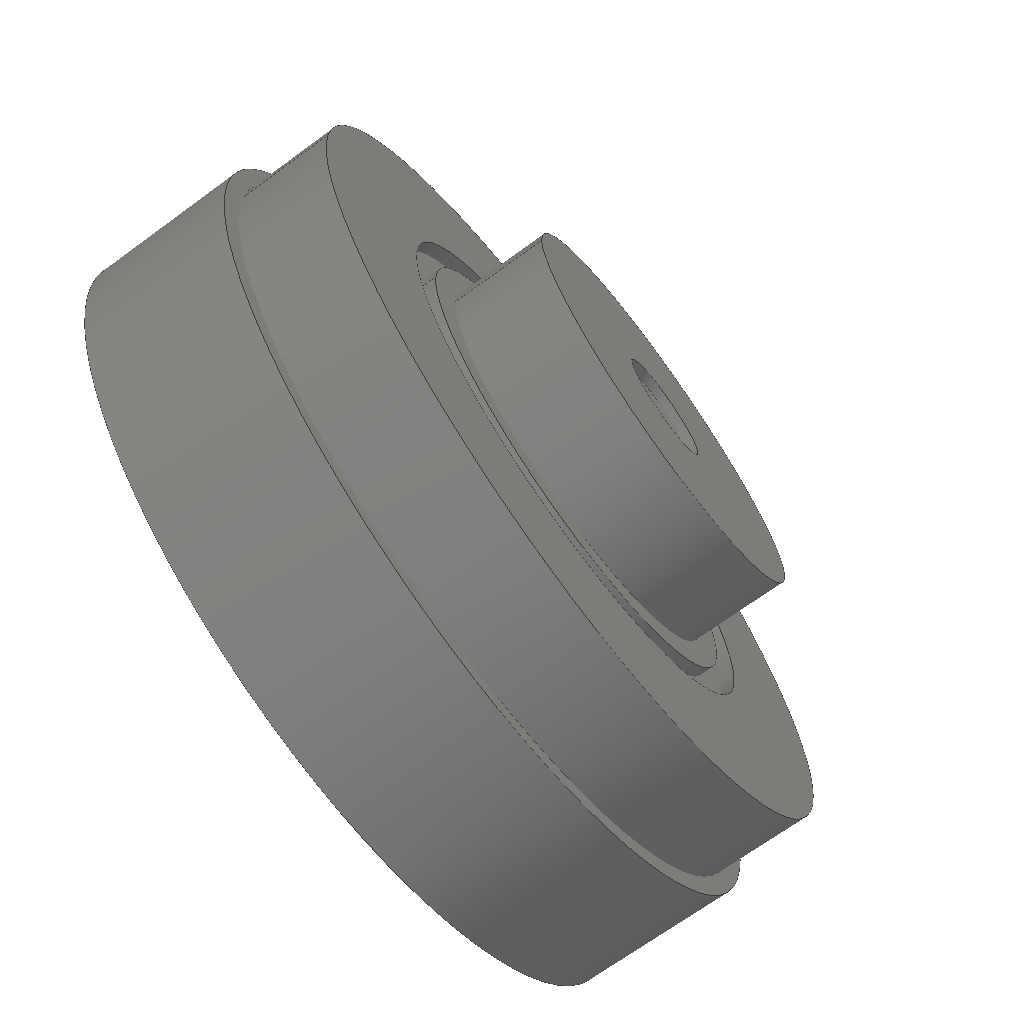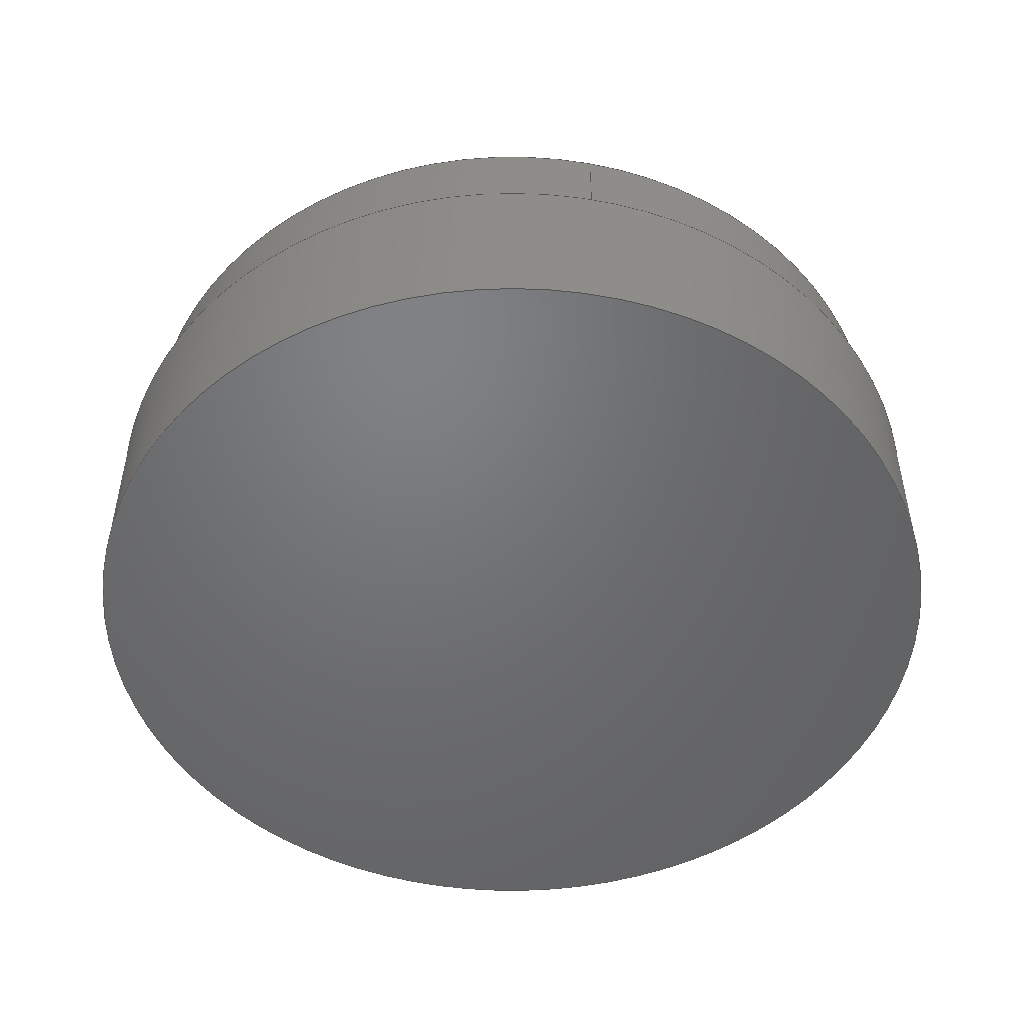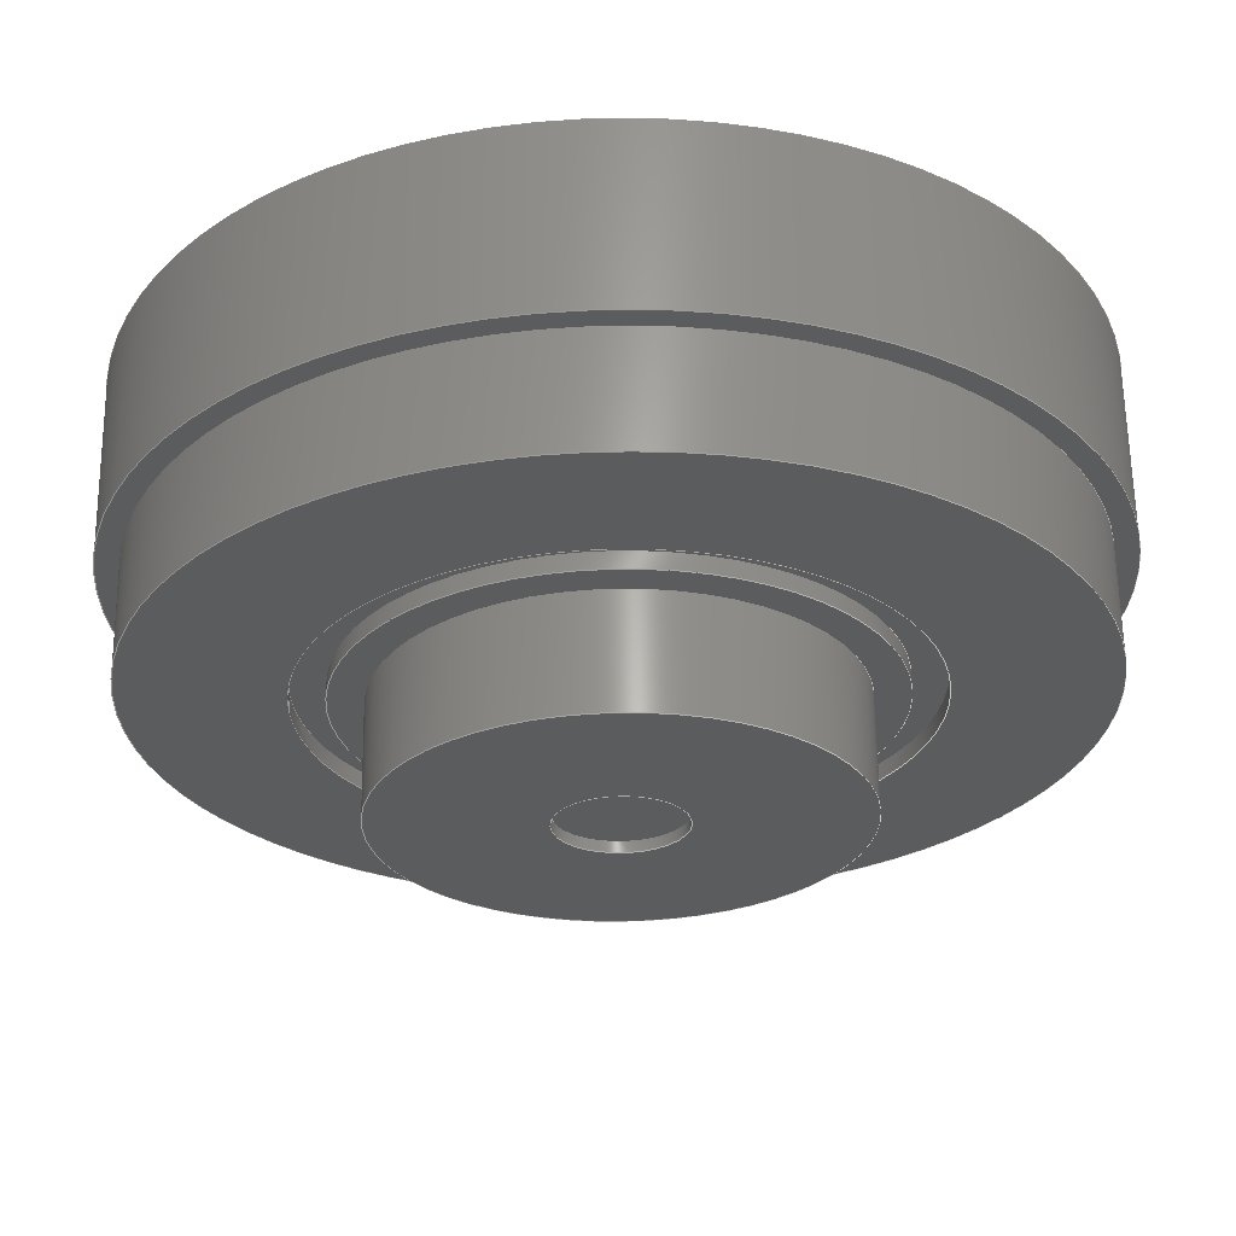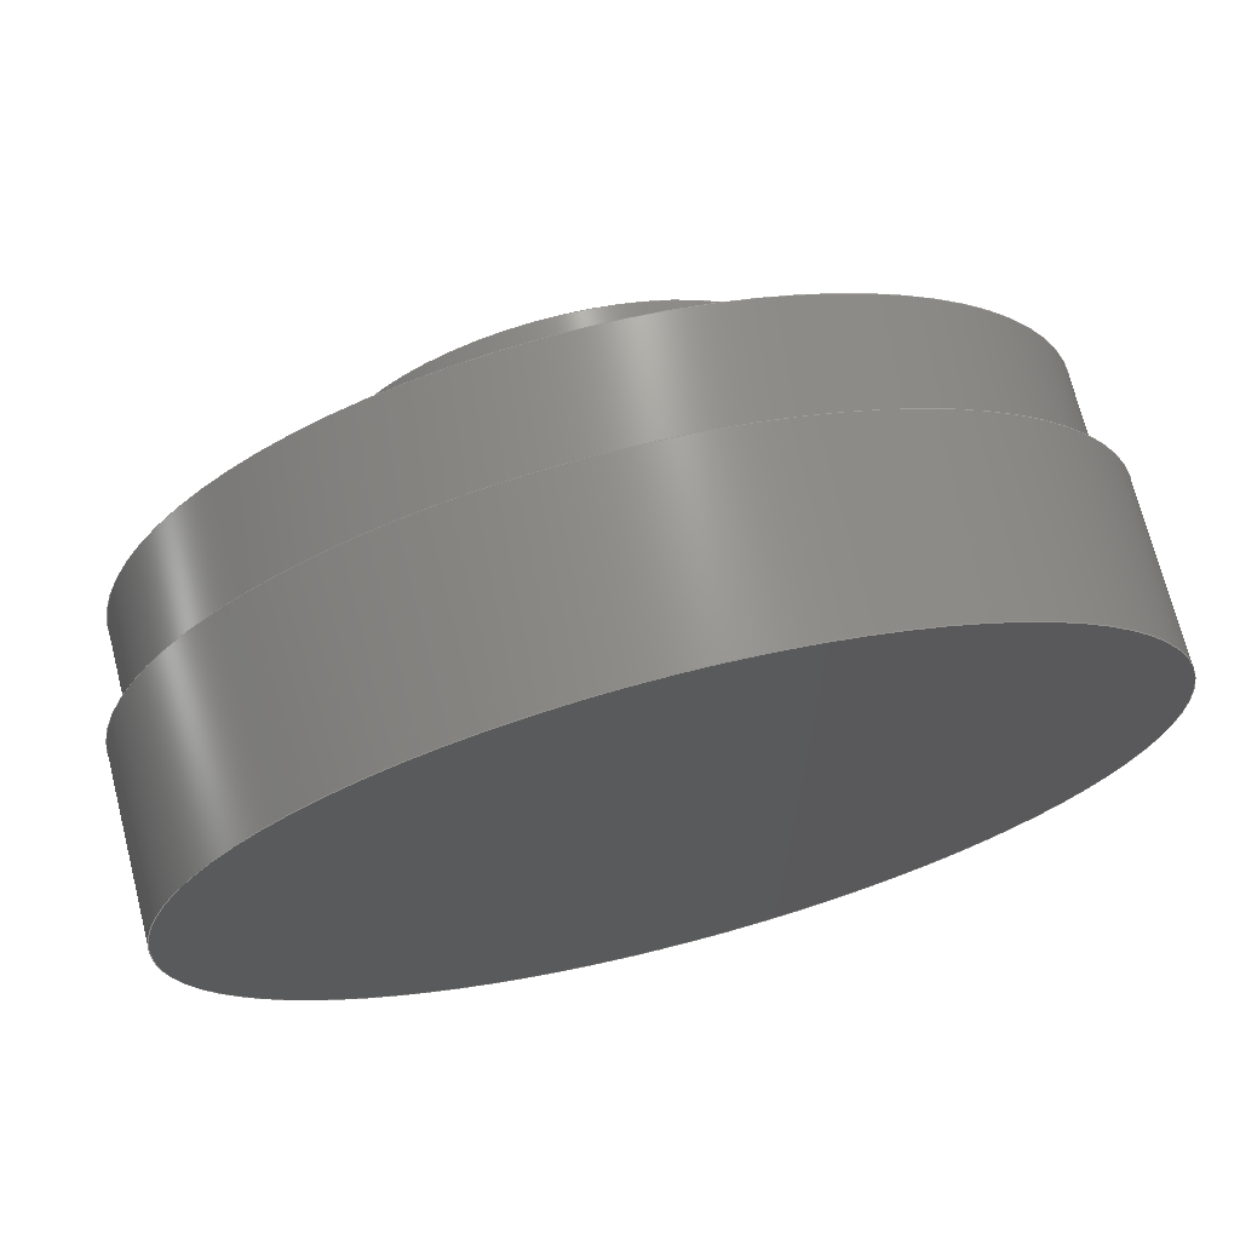
<metadata>
{"format":"step","ext":"step","renderer":"f3d","projection":"perspective","resolution":1024,"background":"white","views":[{"elev":-70.0,"azim":126.1,"up":"+Z"},{"elev":-49.8,"azim":78.7,"up":"+Y"},{"elev":62.5,"azim":179.2,"up":"+Z"},{"elev":71.4,"azim":-14.3,"up":"+Z"}]}
</metadata>
<code>
ISO-10303-21;
DATA;
#1=MECHANICAL_DESIGN_GEOMETRIC_PRESENTATION_REPRESENTATION('',(#4),#302);
#2=SHAPE_REPRESENTATION_RELATIONSHIP('SRR','None',#309,#3);
#3=ADVANCED_BREP_SHAPE_REPRESENTATION('',(#5),#301);
#4=STYLED_ITEM('',(#319),#5);
#5=MANIFOLD_SOLID_BREP('Body1',#158);
#6=FACE_BOUND('',#36,.T.);
#7=FACE_BOUND('',#38,.T.);
#8=FACE_BOUND('',#41,.T.);
#9=FACE_BOUND('',#44,.T.);
#10=FACE_BOUND('',#47,.T.);
#11=PLANE('',#175);
#12=PLANE('',#182);
#13=PLANE('',#183);
#14=PLANE('',#188);
#15=PLANE('',#191);
#16=PLANE('',#195);
#17=PLANE('',#196);
#18=FACE_OUTER_BOUND('',#31,.T.);
#19=FACE_OUTER_BOUND('',#32,.T.);
#20=FACE_OUTER_BOUND('',#33,.T.);
#21=FACE_OUTER_BOUND('',#34,.T.);
#22=FACE_OUTER_BOUND('',#35,.T.);
#23=FACE_OUTER_BOUND('',#37,.T.);
#24=FACE_OUTER_BOUND('',#39,.T.);
#25=FACE_OUTER_BOUND('',#40,.T.);
#26=FACE_OUTER_BOUND('',#42,.T.);
#27=FACE_OUTER_BOUND('',#43,.T.);
#28=FACE_OUTER_BOUND('',#45,.T.);
#29=FACE_OUTER_BOUND('',#46,.T.);
#30=FACE_OUTER_BOUND('',#48,.T.);
#31=EDGE_LOOP('',(#103,#104,#105,#106));
#32=EDGE_LOOP('',(#107));
#33=EDGE_LOOP('',(#108,#109,#110,#111));
#34=EDGE_LOOP('',(#112,#113,#114,#115));
#35=EDGE_LOOP('',(#116));
#36=EDGE_LOOP('',(#117));
#37=EDGE_LOOP('',(#118));
#38=EDGE_LOOP('',(#119));
#39=EDGE_LOOP('',(#120,#121,#122,#123));
#40=EDGE_LOOP('',(#124));
#41=EDGE_LOOP('',(#125));
#42=EDGE_LOOP('',(#126,#127,#128,#129));
#43=EDGE_LOOP('',(#130));
#44=EDGE_LOOP('',(#131));
#45=EDGE_LOOP('',(#132,#133,#134,#135));
#46=EDGE_LOOP('',(#136));
#47=EDGE_LOOP('',(#137));
#48=EDGE_LOOP('',(#138));
#49=LINE('',#260,#55);
#50=LINE('',#267,#56);
#51=LINE('',#273,#57);
#52=LINE('',#283,#58);
#53=LINE('',#288,#59);
#54=LINE('',#295,#60);
#55=VECTOR('',#203,0.8731);
#56=VECTOR('',#212,3.651);
#57=VECTOR('',#219,4.128);
#58=VECTOR('',#232,3.175);
#59=VECTOR('',#239,6.271);
#60=VECTOR('',#248,6.589);
#61=CIRCLE('',#173,0.8731);
#62=CIRCLE('',#174,0.8731);
#63=CIRCLE('',#177,3.651);
#64=CIRCLE('',#178,3.651);
#65=CIRCLE('',#180,4.128);
#66=CIRCLE('',#181,4.128);
#67=CIRCLE('',#184,6.271);
#68=CIRCLE('',#186,3.175);
#69=CIRCLE('',#187,3.175);
#70=CIRCLE('',#190,6.271);
#71=CIRCLE('',#192,6.589);
#72=CIRCLE('',#194,6.589);
#73=VERTEX_POINT('',#257);
#74=VERTEX_POINT('',#259);
#75=VERTEX_POINT('',#264);
#76=VERTEX_POINT('',#266);
#77=VERTEX_POINT('',#270);
#78=VERTEX_POINT('',#272);
#79=VERTEX_POINT('',#277);
#80=VERTEX_POINT('',#280);
#81=VERTEX_POINT('',#282);
#82=VERTEX_POINT('',#287);
#83=VERTEX_POINT('',#291);
#84=VERTEX_POINT('',#294);
#85=EDGE_CURVE('',#73,#73,#61,.T.);
#86=EDGE_CURVE('',#73,#74,#49,.T.);
#87=EDGE_CURVE('',#74,#74,#62,.T.);
#88=EDGE_CURVE('',#75,#75,#63,.T.);
#89=EDGE_CURVE('',#75,#76,#50,.T.);
#90=EDGE_CURVE('',#76,#76,#64,.T.);
#91=EDGE_CURVE('',#77,#77,#65,.T.);
#92=EDGE_CURVE('',#77,#78,#51,.T.);
#93=EDGE_CURVE('',#78,#78,#66,.T.);
#94=EDGE_CURVE('',#79,#79,#67,.T.);
#95=EDGE_CURVE('',#80,#80,#68,.T.);
#96=EDGE_CURVE('',#80,#81,#52,.T.);
#97=EDGE_CURVE('',#81,#81,#69,.T.);
#98=EDGE_CURVE('',#79,#82,#53,.T.);
#99=EDGE_CURVE('',#82,#82,#70,.T.);
#100=EDGE_CURVE('',#83,#83,#71,.T.);
#101=EDGE_CURVE('',#83,#84,#54,.T.);
#102=EDGE_CURVE('',#84,#84,#72,.T.);
#103=ORIENTED_EDGE('',*,*,#85,.F.);
#104=ORIENTED_EDGE('',*,*,#86,.T.);
#105=ORIENTED_EDGE('',*,*,#87,.T.);
#106=ORIENTED_EDGE('',*,*,#86,.F.);
#107=ORIENTED_EDGE('',*,*,#87,.F.);
#108=ORIENTED_EDGE('',*,*,#88,.F.);
#109=ORIENTED_EDGE('',*,*,#89,.T.);
#110=ORIENTED_EDGE('',*,*,#90,.T.);
#111=ORIENTED_EDGE('',*,*,#89,.F.);
#112=ORIENTED_EDGE('',*,*,#91,.F.);
#113=ORIENTED_EDGE('',*,*,#92,.T.);
#114=ORIENTED_EDGE('',*,*,#93,.T.);
#115=ORIENTED_EDGE('',*,*,#92,.F.);
#116=ORIENTED_EDGE('',*,*,#93,.F.);
#117=ORIENTED_EDGE('',*,*,#90,.F.);
#118=ORIENTED_EDGE('',*,*,#94,.F.);
#119=ORIENTED_EDGE('',*,*,#91,.T.);
#120=ORIENTED_EDGE('',*,*,#95,.F.);
#121=ORIENTED_EDGE('',*,*,#96,.T.);
#122=ORIENTED_EDGE('',*,*,#97,.T.);
#123=ORIENTED_EDGE('',*,*,#96,.F.);
#124=ORIENTED_EDGE('',*,*,#88,.T.);
#125=ORIENTED_EDGE('',*,*,#97,.F.);
#126=ORIENTED_EDGE('',*,*,#94,.T.);
#127=ORIENTED_EDGE('',*,*,#98,.T.);
#128=ORIENTED_EDGE('',*,*,#99,.T.);
#129=ORIENTED_EDGE('',*,*,#98,.F.);
#130=ORIENTED_EDGE('',*,*,#100,.F.);
#131=ORIENTED_EDGE('',*,*,#99,.F.);
#132=ORIENTED_EDGE('',*,*,#100,.T.);
#133=ORIENTED_EDGE('',*,*,#101,.T.);
#134=ORIENTED_EDGE('',*,*,#102,.T.);
#135=ORIENTED_EDGE('',*,*,#101,.F.);
#136=ORIENTED_EDGE('',*,*,#95,.T.);
#137=ORIENTED_EDGE('',*,*,#85,.T.);
#138=ORIENTED_EDGE('',*,*,#102,.F.);
#139=CYLINDRICAL_SURFACE('',#172,0.8731);
#140=CYLINDRICAL_SURFACE('',#176,3.651);
#141=CYLINDRICAL_SURFACE('',#179,4.128);
#142=CYLINDRICAL_SURFACE('',#185,3.175);
#143=CYLINDRICAL_SURFACE('',#189,6.271);
#144=CYLINDRICAL_SURFACE('',#193,6.589);
#145=ADVANCED_FACE('',(#18),#139,.F.);
#146=ADVANCED_FACE('',(#19),#11,.T.);
#147=ADVANCED_FACE('',(#20),#140,.T.);
#148=ADVANCED_FACE('',(#21),#141,.F.);
#149=ADVANCED_FACE('',(#22,#6),#12,.T.);
#150=ADVANCED_FACE('',(#23,#7),#13,.T.);
#151=ADVANCED_FACE('',(#24),#142,.T.);
#152=ADVANCED_FACE('',(#25,#8),#14,.T.);
#153=ADVANCED_FACE('',(#26),#143,.T.);
#154=ADVANCED_FACE('',(#27,#9),#15,.T.);
#155=ADVANCED_FACE('',(#28),#144,.T.);
#156=ADVANCED_FACE('',(#29,#10),#16,.T.);
#157=ADVANCED_FACE('',(#30),#17,.F.);
#158=CLOSED_SHELL('',(#145,#146,#147,#148,#149,#150,#151,#152,#153,#154,
#155,#156,#157));
#159=DERIVED_UNIT_ELEMENT(#161,1);
#160=DERIVED_UNIT_ELEMENT(#304,3);
#161=(
MASS_UNIT()
NAMED_UNIT(*)
SI_UNIT(.KILO.,.GRAM.)
);
#162=DERIVED_UNIT((#159,#160));
#163=MEASURE_REPRESENTATION_ITEM('density measure',
POSITIVE_RATIO_MEASURE(7850),#162);
#164=PROPERTY_DEFINITION_REPRESENTATION(#169,#166);
#165=PROPERTY_DEFINITION_REPRESENTATION(#170,#167);
#166=REPRESENTATION('material name',(#168),#301);
#167=REPRESENTATION('density',(#163),#301);
#168=DESCRIPTIVE_REPRESENTATION_ITEM('Steel','Steel');
#169=PROPERTY_DEFINITION('material property','material name',#311);
#170=PROPERTY_DEFINITION('material property','density of part',#311);
#171=AXIS2_PLACEMENT_3D('placement',#255,#197,#198);
#172=AXIS2_PLACEMENT_3D('',#256,#199,#200);
#173=AXIS2_PLACEMENT_3D('',#258,#201,#202);
#174=AXIS2_PLACEMENT_3D('',#261,#204,#205);
#175=AXIS2_PLACEMENT_3D('',#262,#206,#207);
#176=AXIS2_PLACEMENT_3D('',#263,#208,#209);
#177=AXIS2_PLACEMENT_3D('',#265,#210,#211);
#178=AXIS2_PLACEMENT_3D('',#268,#213,#214);
#179=AXIS2_PLACEMENT_3D('',#269,#215,#216);
#180=AXIS2_PLACEMENT_3D('',#271,#217,#218);
#181=AXIS2_PLACEMENT_3D('',#274,#220,#221);
#182=AXIS2_PLACEMENT_3D('',#275,#222,#223);
#183=AXIS2_PLACEMENT_3D('',#276,#224,#225);
#184=AXIS2_PLACEMENT_3D('',#278,#226,#227);
#185=AXIS2_PLACEMENT_3D('',#279,#228,#229);
#186=AXIS2_PLACEMENT_3D('',#281,#230,#231);
#187=AXIS2_PLACEMENT_3D('',#284,#233,#234);
#188=AXIS2_PLACEMENT_3D('',#285,#235,#236);
#189=AXIS2_PLACEMENT_3D('',#286,#237,#238);
#190=AXIS2_PLACEMENT_3D('',#289,#240,#241);
#191=AXIS2_PLACEMENT_3D('',#290,#242,#243);
#192=AXIS2_PLACEMENT_3D('',#292,#244,#245);
#193=AXIS2_PLACEMENT_3D('',#293,#246,#247);
#194=AXIS2_PLACEMENT_3D('',#296,#249,#250);
#195=AXIS2_PLACEMENT_3D('',#297,#251,#252);
#196=AXIS2_PLACEMENT_3D('',#298,#253,#254);
#197=DIRECTION('axis',(0,0,1));
#198=DIRECTION('refdir',(1,0,0));
#199=DIRECTION('center_axis',(0,-1,0));
#200=DIRECTION('ref_axis',(-1,0,0));
#201=DIRECTION('center_axis',(0,-1,0));
#202=DIRECTION('ref_axis',(-1,0,0));
#203=DIRECTION('',(0,-1,0));
#204=DIRECTION('center_axis',(0,-1,0));
#205=DIRECTION('ref_axis',(-1,0,0));
#206=DIRECTION('center_axis',(0,1,0));
#207=DIRECTION('ref_axis',(-1,0,0));
#208=DIRECTION('center_axis',(0,-1,0));
#209=DIRECTION('ref_axis',(-1,0,0));
#210=DIRECTION('center_axis',(0,1,0));
#211=DIRECTION('ref_axis',(-1,0,0));
#212=DIRECTION('',(0,-1,0));
#213=DIRECTION('center_axis',(0,1,0));
#214=DIRECTION('ref_axis',(-1,0,0));
#215=DIRECTION('center_axis',(0,-1,0));
#216=DIRECTION('ref_axis',(-1,0,0));
#217=DIRECTION('center_axis',(0,-1,0));
#218=DIRECTION('ref_axis',(-1,0,0));
#219=DIRECTION('',(0,-1,0));
#220=DIRECTION('center_axis',(0,-1,0));
#221=DIRECTION('ref_axis',(-1,0,0));
#222=DIRECTION('center_axis',(0,1,0));
#223=DIRECTION('ref_axis',(-1,0,0));
#224=DIRECTION('center_axis',(0,1,0));
#225=DIRECTION('ref_axis',(-1,0,0));
#226=DIRECTION('center_axis',(0,-1,0));
#227=DIRECTION('ref_axis',(-1,0,0));
#228=DIRECTION('center_axis',(0,-1,0));
#229=DIRECTION('ref_axis',(-1,0,0));
#230=DIRECTION('center_axis',(0,1,0));
#231=DIRECTION('ref_axis',(-1,0,0));
#232=DIRECTION('',(0,-1,0));
#233=DIRECTION('center_axis',(0,1,0));
#234=DIRECTION('ref_axis',(-1,0,0));
#235=DIRECTION('center_axis',(0,1,0));
#236=DIRECTION('ref_axis',(-1,0,0));
#237=DIRECTION('center_axis',(0,-1,0));
#238=DIRECTION('ref_axis',(-1,0,0));
#239=DIRECTION('',(0,-1,0));
#240=DIRECTION('center_axis',(0,1,0));
#241=DIRECTION('ref_axis',(-1,0,0));
#242=DIRECTION('center_axis',(0,1,0));
#243=DIRECTION('ref_axis',(-1,0,0));
#244=DIRECTION('center_axis',(0,-1,0));
#245=DIRECTION('ref_axis',(1,0,0));
#246=DIRECTION('center_axis',(0,1,0));
#247=DIRECTION('ref_axis',(1,0,0));
#248=DIRECTION('',(0,-1,0));
#249=DIRECTION('center_axis',(0,1,0));
#250=DIRECTION('ref_axis',(1,0,0));
#251=DIRECTION('center_axis',(0,1,0));
#252=DIRECTION('ref_axis',(1,0,0));
#253=DIRECTION('center_axis',(0,1,0));
#254=DIRECTION('ref_axis',(1,0,0));
#255=CARTESIAN_POINT('',(0,0,0));
#256=CARTESIAN_POINT('Origin',(0,5.715,0));
#257=CARTESIAN_POINT('',(0.8731,5.715,-1.069e-16));
#258=CARTESIAN_POINT('Origin',(0,5.715,0));
#259=CARTESIAN_POINT('',(0.8731,5.556,-1.069e-16));
#260=CARTESIAN_POINT('',(0.8731,5.715,1.069e-16));
#261=CARTESIAN_POINT('Origin',(0,5.556,0));
#262=CARTESIAN_POINT('Origin',(0,5.556,0));
#263=CARTESIAN_POINT('Origin',(0,4.128,0));
#264=CARTESIAN_POINT('',(3.651,4.128,-4.471e-16));
#265=CARTESIAN_POINT('Origin',(0,4.128,0));
#266=CARTESIAN_POINT('',(3.651,3.889,-4.471e-16));
#267=CARTESIAN_POINT('',(3.651,4.128,4.471e-16));
#268=CARTESIAN_POINT('Origin',(0,3.889,0));
#269=CARTESIAN_POINT('Origin',(0,4.128,0));
#270=CARTESIAN_POINT('',(4.128,4.128,-5.055e-16));
#271=CARTESIAN_POINT('Origin',(0,4.128,0));
#272=CARTESIAN_POINT('',(4.128,3.889,-5.055e-16));
#273=CARTESIAN_POINT('',(4.128,4.128,5.055e-16));
#274=CARTESIAN_POINT('Origin',(0,3.889,0));
#275=CARTESIAN_POINT('Origin',(0,3.889,0));
#276=CARTESIAN_POINT('Origin',(0,4.128,0));
#277=CARTESIAN_POINT('',(6.271,4.128,-7.68e-16));
#278=CARTESIAN_POINT('Origin',(0,4.128,0));
#279=CARTESIAN_POINT('Origin',(0,5.715,0));
#280=CARTESIAN_POINT('',(3.175,5.715,-3.888e-16));
#281=CARTESIAN_POINT('Origin',(0,5.715,0));
#282=CARTESIAN_POINT('',(3.175,4.128,-3.888e-16));
#283=CARTESIAN_POINT('',(3.175,5.715,3.888e-16));
#284=CARTESIAN_POINT('Origin',(0,4.128,0));
#285=CARTESIAN_POINT('Origin',(0,4.128,0));
#286=CARTESIAN_POINT('Origin',(0,5.715,0));
#287=CARTESIAN_POINT('',(6.271,2.54,-7.68e-16));
#288=CARTESIAN_POINT('',(6.271,5.715,7.68e-16));
#289=CARTESIAN_POINT('Origin',(0,2.54,0));
#290=CARTESIAN_POINT('Origin',(0,2.54,0));
#291=CARTESIAN_POINT('',(-6.589,2.54,8.069e-16));
#292=CARTESIAN_POINT('Origin',(0,2.54,0));
#293=CARTESIAN_POINT('Origin',(0,0,0));
#294=CARTESIAN_POINT('',(-6.589,0,8.069e-16));
#295=CARTESIAN_POINT('',(-6.589,0,8.069e-16));
#296=CARTESIAN_POINT('Origin',(0,0,0));
#297=CARTESIAN_POINT('Origin',(0,5.715,0));
#298=CARTESIAN_POINT('Origin',(0,0,0));
#299=UNCERTAINTY_MEASURE_WITH_UNIT(LENGTH_MEASURE(0.001),#303,
'DISTANCE_ACCURACY_VALUE',
'Maximum model space distance between geometric entities at asserted c
onnectivities');
#300=UNCERTAINTY_MEASURE_WITH_UNIT(LENGTH_MEASURE(0.001),#303,
'DISTANCE_ACCURACY_VALUE',
'Maximum model space distance between geometric entities at asserted c
onnectivities');
#301=(
GEOMETRIC_REPRESENTATION_CONTEXT(3)
GLOBAL_UNCERTAINTY_ASSIGNED_CONTEXT((#299))
GLOBAL_UNIT_ASSIGNED_CONTEXT((#303,#305,#306))
REPRESENTATION_CONTEXT('','3D')
);
#302=(
GEOMETRIC_REPRESENTATION_CONTEXT(3)
GLOBAL_UNCERTAINTY_ASSIGNED_CONTEXT((#300))
GLOBAL_UNIT_ASSIGNED_CONTEXT((#303,#305,#306))
REPRESENTATION_CONTEXT('','3D')
);
#303=(
LENGTH_UNIT()
NAMED_UNIT(*)
SI_UNIT(.CENTI.,.METRE.)
);
#304=(
LENGTH_UNIT()
NAMED_UNIT(*)
SI_UNIT($,.METRE.)
);
#305=(
NAMED_UNIT(*)
PLANE_ANGLE_UNIT()
SI_UNIT($,.RADIAN.)
);
#306=(
NAMED_UNIT(*)
SI_UNIT($,.STERADIAN.)
SOLID_ANGLE_UNIT()
);
#307=SHAPE_DEFINITION_REPRESENTATION(#308,#309);
#308=PRODUCT_DEFINITION_SHAPE('',$,#311);
#309=SHAPE_REPRESENTATION('',(#171),#301);
#310=PRODUCT_DEFINITION_CONTEXT('part definition',#315,'design');
#311=PRODUCT_DEFINITION('Motor Cap','Motor Cap',#312,#310);
#312=PRODUCT_DEFINITION_FORMATION('',$,#317);
#313=PRODUCT_RELATED_PRODUCT_CATEGORY('Motor Cap','Motor Cap',(#317));
#314=APPLICATION_PROTOCOL_DEFINITION('international standard',
'automotive_design',2009,#315);
#315=APPLICATION_CONTEXT(
'Core Data for Automotive Mechanical Design Process');
#316=PRODUCT_CONTEXT('part definition',#315,'mechanical');
#317=PRODUCT('Motor Cap','Motor Cap',$,(#316));
#318=PRESENTATION_STYLE_ASSIGNMENT((#320));
#319=PRESENTATION_STYLE_ASSIGNMENT((#321));
#320=SURFACE_STYLE_USAGE(.BOTH.,#322);
#321=SURFACE_STYLE_USAGE(.BOTH.,#323);
#322=SURFACE_SIDE_STYLE('',(#324));
#323=SURFACE_SIDE_STYLE('',(#325));
#324=SURFACE_STYLE_FILL_AREA(#326);
#325=SURFACE_STYLE_FILL_AREA(#327);
#326=FILL_AREA_STYLE('Steel - Satin',(#328));
#327=FILL_AREA_STYLE('Stainless Steel - Polished',(#329));
#328=FILL_AREA_STYLE_COLOUR('Steel - Satin',#330);
#329=FILL_AREA_STYLE_COLOUR('Stainless Steel - Polished',#331);
#330=COLOUR_RGB('Steel - Satin',0.6275,0.6275,0.6275);
#331=COLOUR_RGB('Stainless Steel - Polished',0.7961,0.7961,
0.7961);
ENDSEC;
END-ISO-10303-21;

</code>
